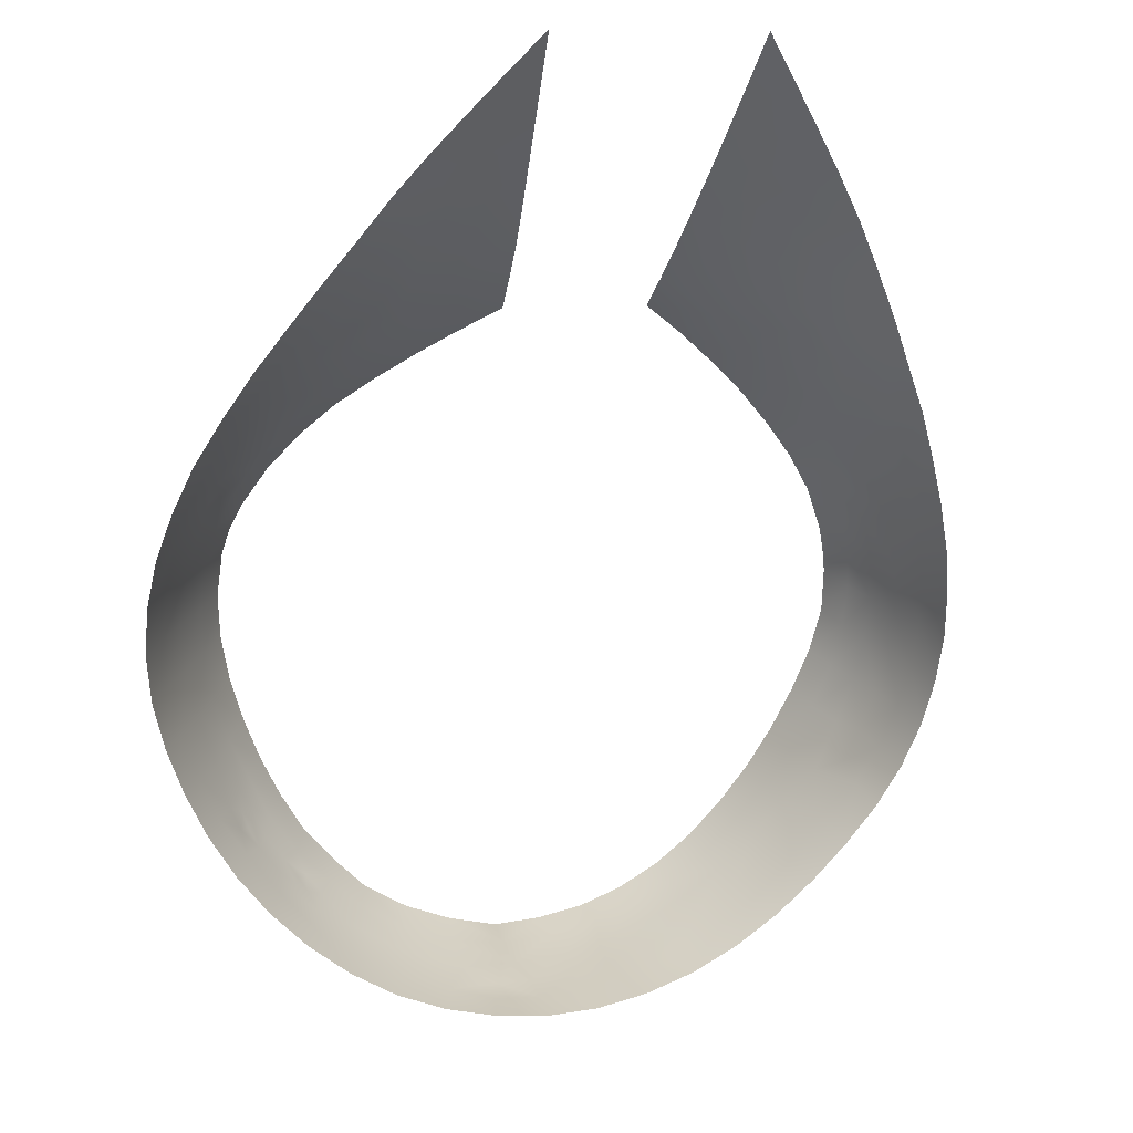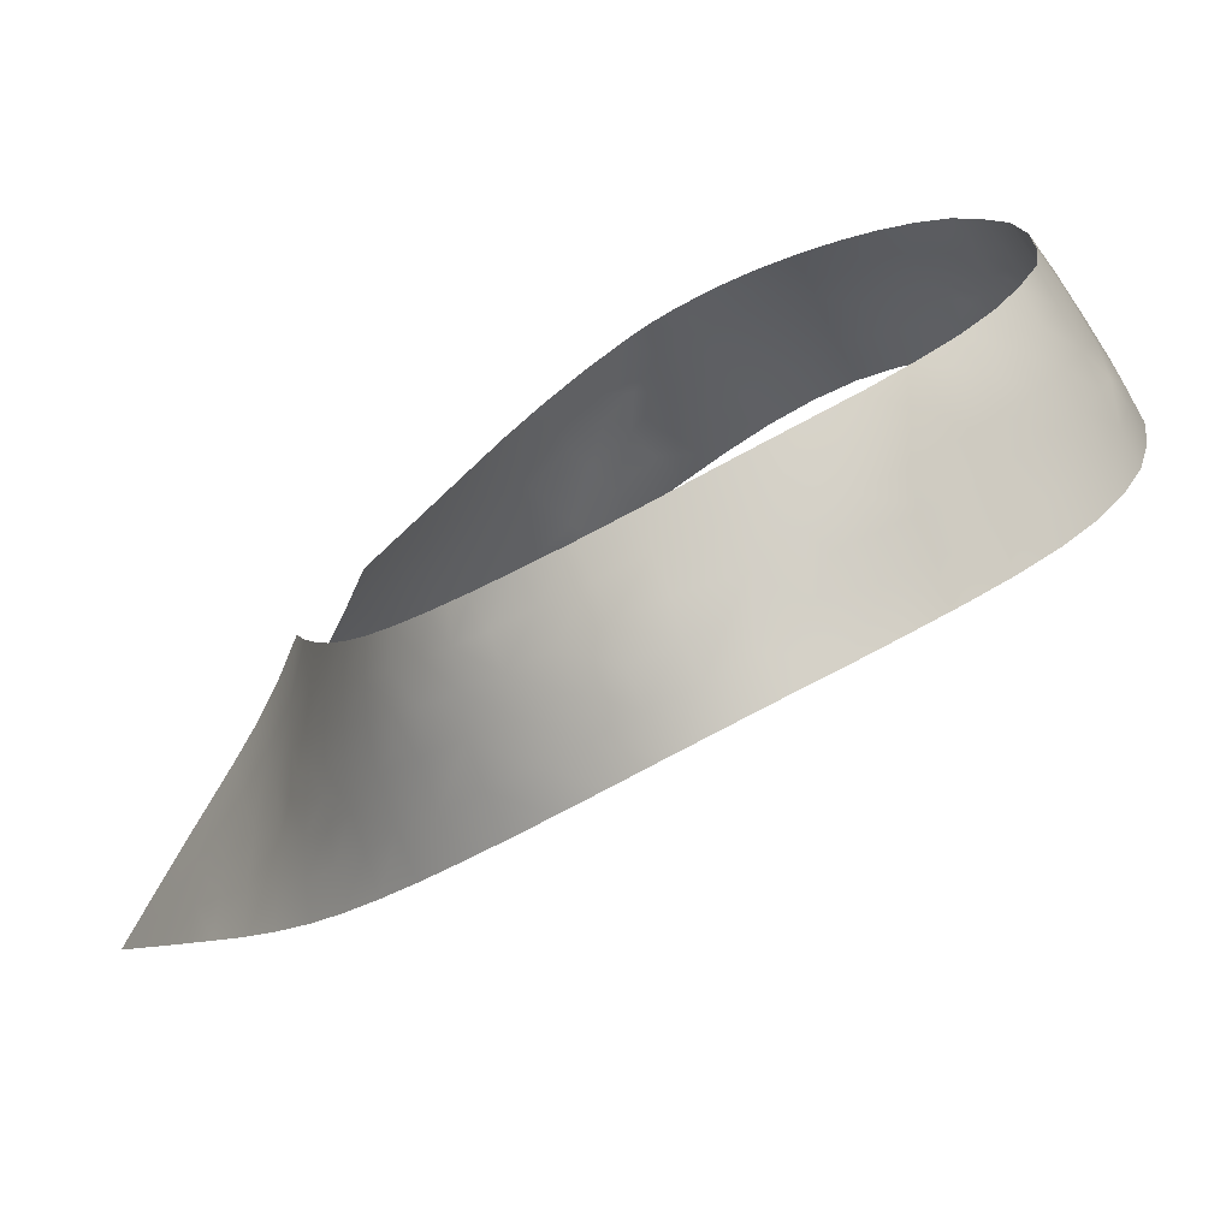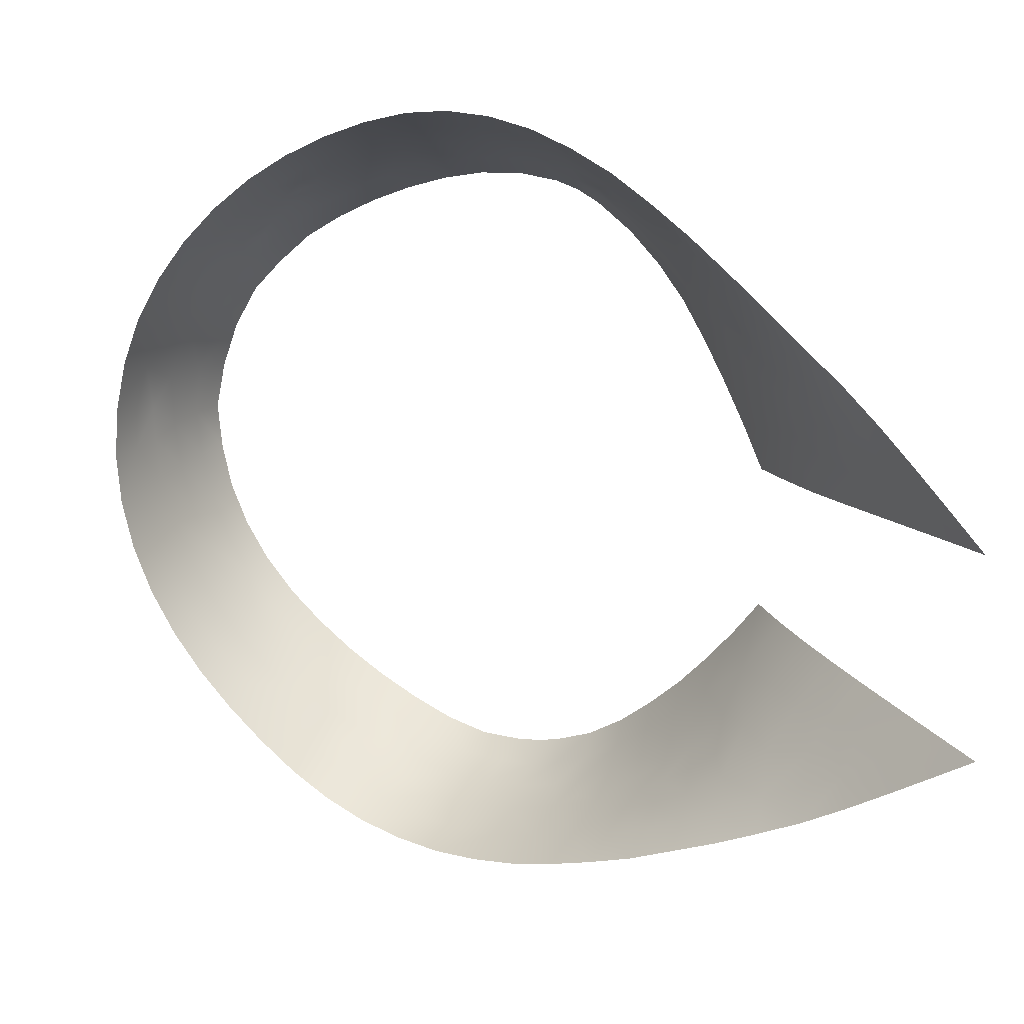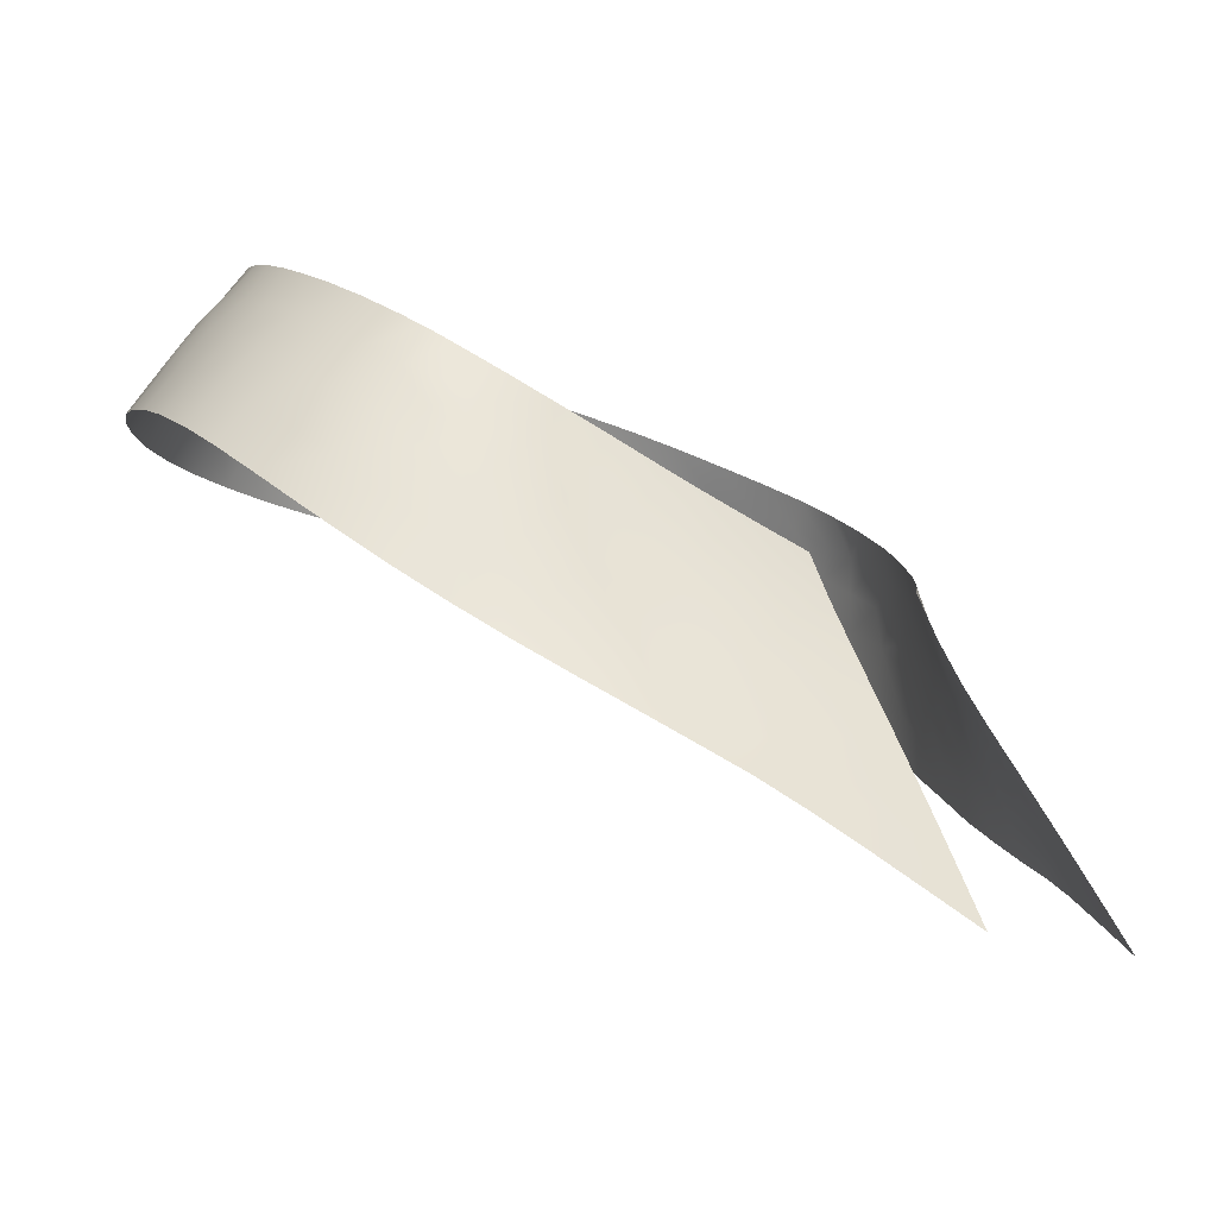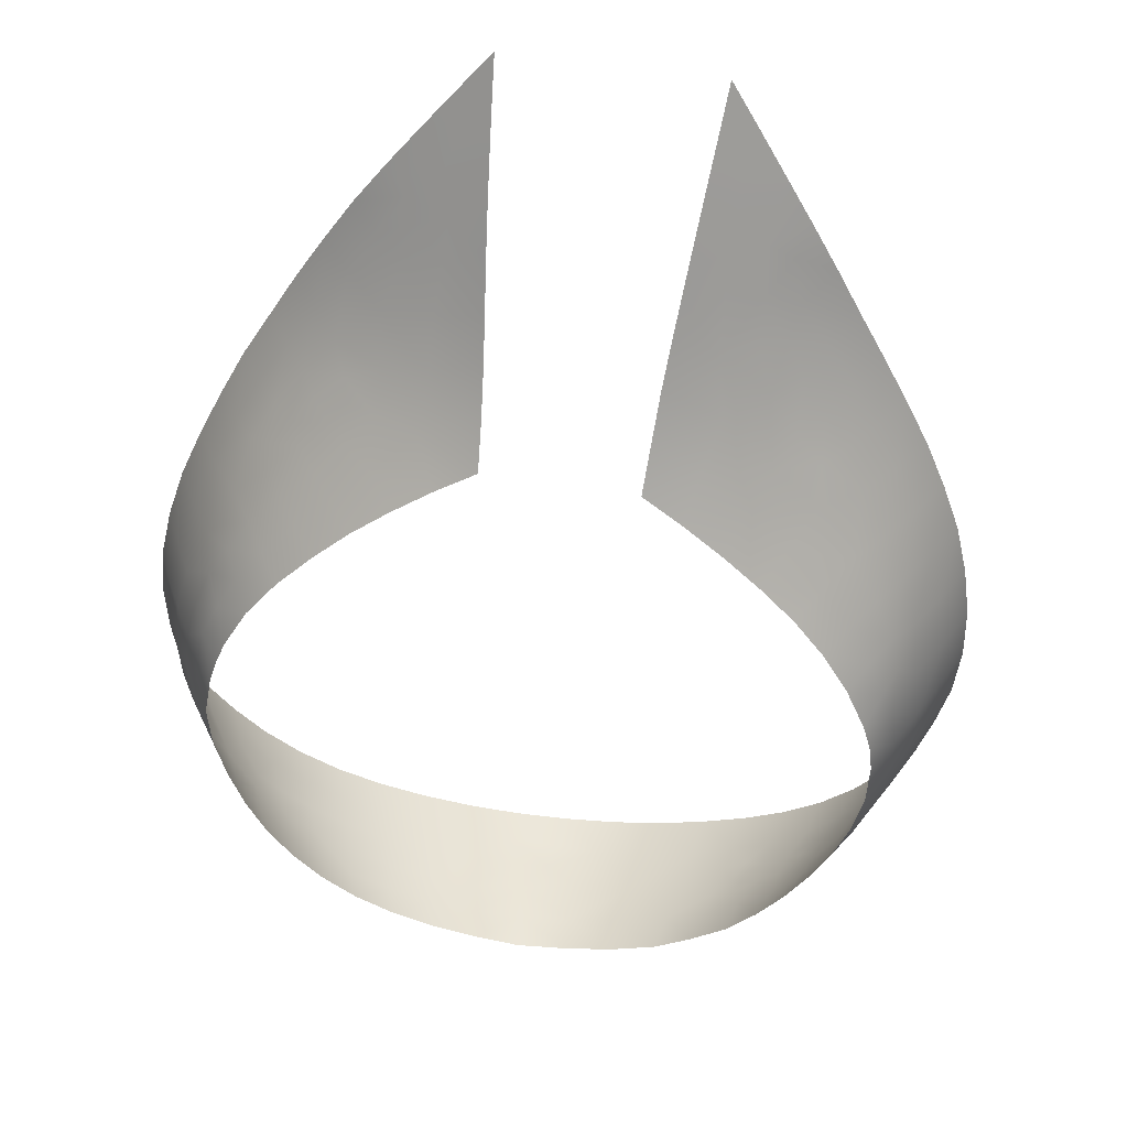
<metadata>
{"format":"obj","ext":"obj","renderer":"f3d","projection":"perspective","resolution":1024,"background":"white","views":[{"elev":-8.2,"azim":-13.5,"up":"+Z"},{"elev":25.4,"azim":104.3,"up":"+Y"},{"elev":-72.3,"azim":-93.9,"up":"+Y"},{"elev":-16.7,"azim":-53.5,"up":"+Y"},{"elev":77.3,"azim":-172.4,"up":"+Z"}]}
</metadata>
<code>
v  -0.1769 5.521 -0.0943
v  -0.181 5.521 -0.0843
v  -0.1738 5.528 -0.0898
v  0.1952 5.38 0.1304
v  0.2109 5.401 0.1037
v  0.2009 5.398 0.119
v  0.0619 5.196 0.3194
v  0.0636 5.171 0.3335
v  0.0823 5.186 0.3122
v  0.0763 5.201 0.3071
v  0.1009 5.202 0.2908
v  0.0845 5.221 0.2897
v  0.1193 5.218 0.2691
v  0.1052 5.234 0.2682
v  0.1369 5.233 0.2465
v  0.1203 5.25 0.2479
v  0.1531 5.248 0.2221
v  0.1358 5.268 0.2254
v  0.1689 5.265 0.1978
v  0.1542 5.284 0.2017
v  0.184 5.282 0.1731
v  0.1711 5.3 0.1792
v  0.1994 5.301 0.1494
v  0.1863 5.317 0.1576
v  0.2129 5.32 0.125
v  0.1995 5.337 0.1363
v  0.2255 5.34 0.1008
v  0.2122 5.359 0.115
v  0.2365 5.36 0.0763
v  0.2246 5.38 0.09
v  0.2445 5.38 0.051
v  0.2345 5.4 0.0637
v  0.2494 5.4 0.0253
v  0.2404 5.42 0.0376
v  0.2499 5.419 -0.001
v  0.2405 5.437 0.0114
v  0.2464 5.436 -0.0272
v  0.2367 5.453 -0.0144
v  0.2379 5.451 -0.0531
v  0.2289 5.468 -0.0393
v  0.2247 5.463 -0.0783
v  0.2168 5.481 -0.0622
v  0.2073 5.473 -0.1025
v  0.1972 5.497 -0.0835
v  0.1875 5.482 -0.1258
v  0.1778 5.503 -0.1129
v  0.1649 5.489 -0.1479
v  0.1565 5.51 -0.1364
v  0.1394 5.495 -0.168
v  0.1322 5.515 -0.1567
v  0.1109 5.499 -0.1853
v  0.1051 5.519 -0.1737
v  0.0801 5.502 -0.1989
v  0.0756 5.522 -0.1871
v  0.0477 5.503 -0.2083
v  0.0448 5.523 -0.1963
v  0.0144 5.503 -0.213
v  0.0142 5.523 -0.2014
v  -0.0191 5.503 -0.2128
v  -0.0152 5.523 -0.202
v  -0.0521 5.501 -0.2084
v  -0.0443 5.526 -0.1962
v  -0.084 5.499 -0.1996
v  -0.0778 5.524 -0.1864
v  -0.1139 5.496 -0.1862
v  -0.1094 5.521 -0.1722
v  -0.1415 5.492 -0.1693
v  -0.1353 5.515 -0.1565
v  -0.1665 5.487 -0.1493
v  -0.1569 5.512 -0.1357
v  -0.1886 5.48 -0.1269
v  -0.1797 5.505 -0.1116
v  -0.2076 5.472 -0.1026
v  -0.198 5.493 -0.0907
v  -0.2236 5.462 -0.0771
v  -0.2121 5.485 -0.066
v  -0.2368 5.449 -0.051
v  -0.2251 5.472 -0.0388
v  -0.2469 5.434 -0.0245
v  -0.2351 5.457 -0.0115
v  -0.2527 5.417 0.0021
v  -0.2402 5.44 0.0154
v  -0.254 5.398 0.0285
v  -0.2408 5.422 0.0423
v  -0.2511 5.379 0.0545
v  -0.2373 5.402 0.0691
v  -0.244 5.359 0.0798
v  -0.2296 5.381 0.0929
v  -0.234 5.339 0.1046
v  -0.2187 5.36 0.1162
v  -0.2205 5.321 0.1286
v  -0.2051 5.341 0.1392
v  -0.2054 5.303 0.1524
v  -0.1888 5.322 0.1606
v  -0.1887 5.286 0.1755
v  -0.1731 5.305 0.181
v  -0.1715 5.269 0.1984
v  -0.1562 5.289 0.2007
v  -0.1541 5.253 0.2208
v  -0.1386 5.274 0.2205
v  -0.137 5.237 0.2432
v  -0.1196 5.258 0.2406
v  -0.1009 5.202 0.2838
v  -0.0824 5.184 0.3032
v  -0.0735 5.196 0.3007
v  -0.0772 5.214 0.2891
v  -0.0637 5.165 0.3225
v  -0.061 5.191 0.3097
v  -0.0582 5.217 0.2968
v  -0.0555 5.242 0.2837
v  -0.0761 5.24 0.275
v  -0.0528 5.268 0.2704
v  -0.0758 5.266 0.2604
v  -0.0502 5.293 0.2569
v  -0.0772 5.292 0.2449
v  -0.0478 5.319 0.2433
v  -0.0842 5.324 0.2251
v  -0.0461 5.346 0.23
v  -0.0754 5.357 0.214
v  -0.0444 5.374 0.2174
v  -0.0695 5.384 0.2046
v  -0.0939 5.396 0.1911
v  -0.1042 5.37 0.1969
v  -0.1175 5.408 0.177
v  -0.1311 5.383 0.179
v  -0.1401 5.421 0.162
v  -0.1545 5.4 0.1604
v  -0.1602 5.436 0.1448
v  -0.1737 5.416 0.1413
v  -0.1775 5.451 0.1256
v  -0.189 5.432 0.1226
v  -0.1914 5.467 0.1044
v  -0.2004 5.446 0.1043
v  -0.1974 5.476 0.0909
v  -0.2088 5.454 0.086
v  -0.2008 5.486 0.0763
v  -0.2138 5.467 0.0647
v  -0.2015 5.501 0.0517
v  -0.2142 5.483 0.0399
v  -0.1974 5.516 0.0266
v  -0.2098 5.498 0.0143
v  -0.1896 5.53 0.0016
v  -0.2016 5.513 -0.0122
v  -0.1789 5.543 -0.0228
v  -0.1895 5.527 -0.0381
v  -0.1661 5.555 -0.0467
v  -0.1754 5.54 -0.06
v  -0.1511 5.566 -0.0698
v  -0.1615 5.547 -0.0838
v  -0.1339 5.576 -0.0918
v  -0.1409 5.556 -0.1076
v  -0.1129 5.584 -0.1111
v  -0.1194 5.565 -0.1243
v  -0.0903 5.59 -0.1286
v  -0.0964 5.569 -0.1419
v  -0.0616 5.595 -0.1417
v  -0.066 5.573 -0.1566
v  -0.0311 5.598 -0.1497
v  -0.0321 5.576 -0.1653
v  0.0004 5.599 -0.1537
v  0.0013 5.579 -0.1661
v  0.03 5.598 -0.149
v  0.0325 5.579 -0.1619
v  0.0586 5.595 -0.1409
v  0.0621 5.578 -0.1534
v  0.0853 5.591 -0.1284
v  0.09 5.574 -0.1408
v  0.1097 5.585 -0.112
v  0.1155 5.569 -0.1244
v  0.1313 5.577 -0.0924
v  0.1379 5.562 -0.1048
v  0.1499 5.568 -0.0703
v  0.1571 5.554 -0.0828
v  0.166 5.557 -0.0467
v  0.1737 5.543 -0.0598
v  0.1792 5.544 -0.0221
v  0.1889 5.529 -0.0355
v  0.1898 5.53 0.0032
v  0.1999 5.516 -0.0086
v  0.198 5.516 0.0288
v  0.208 5.502 0.0177
v  0.2018 5.501 0.0545
v  0.2115 5.487 0.0433
v  0.1985 5.485 0.0793
v  0.2103 5.472 0.067
v  0.1947 5.476 0.0922
v  0.2064 5.459 0.0871
v  0.1896 5.467 0.1047
v  0.1977 5.446 0.1047
v  0.1767 5.451 0.1265
v  0.1858 5.432 0.1247
v  0.1595 5.436 0.1459
v  0.1708 5.418 0.1434
v  0.1394 5.421 0.1638
v  0.152 5.404 0.161
v  0.1178 5.408 0.1809
v  0.1317 5.39 0.1785
v  0.0956 5.396 0.196
v  0.1101 5.374 0.1955
v  0.0719 5.385 0.2108
v  0.085 5.354 0.2155
v  0.0472 5.374 0.2245
v  0.0489 5.347 0.2357
v  0.051 5.32 0.2484
v  0.0822 5.321 0.2315
v  0.0534 5.295 0.2623
v  0.0828 5.294 0.2464
v  0.0559 5.27 0.2767
v  0.0804 5.268 0.2628
v  0.0581 5.245 0.2911
v  0.0798 5.246 0.2773
v  0.0601 5.221 0.3053
v  0.096 5.248 0.2656
v  0.1029 5.264 0.2511
v  -0.0966 5.236 0.2671
v  -0.0978 5.261 0.2516
v  -0.0992 5.285 0.2375
v  -0.1089 5.307 0.2219
v  -0.1157 5.344 0.2023
v  -0.1467 5.356 0.1798
v  -0.1702 5.379 0.1569
v  -0.1881 5.398 0.1363
v  -0.2011 5.415 0.117
v  -0.208 5.429 0.102
v  0.1145 5.289 0.2284
v  -0.2202 5.426 0.084
v  -0.2273 5.445 0.0552
v  -0.2274 5.462 0.0283
v  -0.2225 5.479 0.0012
v  -0.2131 5.495 -0.0266
v  -0.1986 5.51 -0.0569
v  -0.1824 5.527 -0.0708
v  -0.1192 5.219 0.264
v  -0.1118 5.238 0.2574
v  0.1102 5.319 0.216
v  0.1129 5.342 0.2051
v  0.1276 5.359 0.1908
v  0.145 5.373 0.175
v  0.1637 5.386 0.1581
v  0.1818 5.399 0.1388
v  0.1943 5.414 0.1213
v  0.2059 5.425 0.1034
v  0.2147 5.44 0.0805
v  0.2202 5.456 0.0575
v  0.2215 5.471 0.0328
v  0.2186 5.487 0.0071
v  0.2111 5.5 -0.0202
v  0.1991 5.51 -0.0522
v  0.1802 5.527 -0.0737
v  0.163 5.538 -0.095
v  0.143 5.546 -0.1161
v  0.1199 5.552 -0.1353
v  0.0942 5.557 -0.1521
v  0.066 5.56 -0.1652
v  0.0363 5.561 -0.1741
v  0.1738 5.332 0.1647
v  0.1586 5.317 0.1832
v  0.1864 5.351 0.1477
v  0.224 5.42 0.0747
v  0.2303 5.438 0.0483
v  0.2323 5.455 0.0228
v  0.2285 5.47 -0.0028
v  0.2208 5.483 -0.0273
v  0.2125 5.491 -0.0471
v  0.1399 5.303 0.2034
v  0.1257 5.534 -0.146
v  0.0993 5.538 -0.1626
v  0.0708 5.541 -0.1759
v  0.0413 5.542 -0.1852
v  0.0123 5.541 -0.1906
v  -0.0113 5.539 -0.1926
v  -0.031 5.551 -0.1823
v  -0.0713 5.549 -0.1717
v  0.1493 5.529 -0.1266
v  0.169 5.523 -0.1061
v  0.1827 5.516 -0.0879
v  -0.1309 5.531 -0.1458
v  -0.1074 5.545 -0.1545
v  -0.1443 5.526 -0.1372
v  -0.1694 5.522 -0.1068
v  -0.1558 5.527 -0.1217
v  -0.1827 5.512 -0.0962
v  -0.1904 5.51 -0.0822
v  -0.2034 5.38 0.1272
v  -0.1882 5.36 0.1488
v  -0.1707 5.341 0.169
v  -0.1574 5.322 0.1858
v  -0.1416 5.307 0.2027
v  -0.1257 5.292 0.2194
v  -0.1147 5.279 0.2325
v  -0.2149 5.401 0.1056
v  -0.151 5.54 -0.1134
v  -0.1645 5.535 -0.0988
v  -0.1729 5.534 -0.0816
v  -0.1363 5.549 -0.1225
v  -0.125 5.55 -0.1342
v  0.0048 5.559 -0.1796
v  -0.1358 5.539 -0.1338
v  -0.1444 5.533 -0.1294
v  0.1319 5.322 0.2004
v  0.149 5.332 0.1852
v  0.1728 5.37 0.1546
v  0.1558 5.358 0.1716
v  0.1401 5.346 0.1861
v  0.1285 5.337 0.1975
v  0.1634 5.344 0.1699
v  0.1741 5.355 0.1573
v  -0.1274 5.323 0.2042
v  -0.1438 5.335 0.19
v  -0.1419 5.54 -0.1249
o Hooded
g Hooded
f 1 2 3
f 4 5 6
f 7 8 9 10
f 10 9 11 12
f 11 13 14 12
f 14 13 15 16
f 15 17 18 16
f 17 19 20 18
f 19 21 22 20
f 21 23 24 22
f 23 25 26 24
f 25 27 28 26
f 27 29 30 28
f 29 31 32 30
f 32 31 33 34
f 34 33 35 36
f 37 38 36 35
f 37 39 40 38
f 39 41 42 40
f 42 41 43 44
f 43 45 46 44
f 46 45 47 48
f 48 47 49 50
f 50 49 51 52
f 52 51 53 54
f 54 53 55 56
f 55 57 58 56
f 57 59 60 58
f 59 61 62 60
f 61 63 64 62
f 63 65 66 64
f 65 67 68 66
f 69 70 68 67
f 69 71 72 70
f 71 73 74 72
f 73 75 76 74
f 75 77 78 76
f 77 79 80 78
f 79 81 82 80
f 81 83 84 82
f 83 85 86 84
f 85 87 88 86
f 88 87 89 90
f 90 89 91 92
f 92 91 93 94
f 94 93 95 96
f 97 98 96 95
f 97 99 100 98
f 99 101 102 100
f 103 104 105 106
f 104 107 108 105
f 105 108 109 106
f 106 109 110 111
f 111 110 112 113
f 113 112 114 115
f 115 114 116 117
f 117 116 118 119
f 119 118 120 121
f 121 122 123 119
f 122 124 125 123
f 124 126 127 125
f 128 129 127 126
f 128 130 131 129
f 130 132 133 131
f 132 134 135 133
f 134 136 137 135
f 137 136 138 139
f 138 140 141 139
f 141 140 142 143
f 143 142 144 145
f 146 147 145 144
f 147 146 148 149
f 148 150 151 149
f 150 152 153 151
f 152 154 155 153
f 154 156 157 155
f 156 158 159 157
f 158 160 161 159
f 161 160 162 163
f 163 162 164 165
f 165 164 166 167
f 167 166 168 169
f 168 170 171 169
f 170 172 173 171
f 172 174 175 173
f 176 177 175 174
f 176 178 179 177
f 178 180 181 179
f 180 182 183 181
f 182 184 185 183
f 184 186 187 185
f 187 186 188 189
f 189 188 190 191
f 191 190 192 193
f 192 194 195 193
f 194 196 197 195
f 196 198 199 197
f 199 198 200 201
f 201 200 202 203
f 203 204 205 201
f 204 206 207 205
f 206 208 209 207
f 208 210 211 209
f 210 212 12 211
f 212 7 10 12
f 211 12 14 213
f 213 14 16 214
f 106 111 215 103
f 215 111 113 216
f 216 113 115 217
f 115 117 218 217
f 119 123 219 117
f 123 125 220 219
f 125 127 221 220
f 129 222 221 127
f 129 131 223 222
f 131 133 224 223
f 214 16 18 225
f 224 133 135 226
f 135 137 227 226
f 137 139 228 227
f 139 141 229 228
f 141 143 230 229
f 230 143 145 231
f 145 147 232 231
f 209 211 213 214
f 207 209 214 225
f 233 103 215 234
f 234 102 101 233
f 205 207 225 235
f 201 205 235 236
f 199 201 236 237
f 197 199 237 238
f 195 197 238 239
f 193 195 239 240
f 241 191 193 240
f 242 189 191 241
f 243 187 189 242
f 244 185 187 243
f 183 185 244 245
f 181 183 245 246
f 179 181 246 247
f 177 179 247 248
f 249 175 177 248
f 173 175 249 250
f 171 173 250 251
f 169 171 251 252
f 253 167 169 252
f 254 165 167 253
f 255 163 165 254
f 22 24 256 257
f 24 26 258 256
f 258 26 28 4
f 28 30 5 4
f 30 32 259 5
f 34 260 259 32
f 260 34 36 261
f 261 36 38 262
f 38 40 263 262
f 40 42 264 263
f 42 44 248 264
f 20 22 257 265
f 18 20 265 225
f 266 50 52 267
f 267 52 54 268
f 268 54 56 269
f 269 56 58 270
f 58 60 271 270
f 271 60 62 272
f 62 64 273 272
f 274 48 50 266
f 275 46 48 274
f 276 44 46 275
f 66 68 277 278
f 273 64 66 278
f 68 70 279 277
f 70 72 280 281
f 282 72 74 283
f 78 80 229 230
f 80 82 228 229
f 76 78 230 231
f 283 74 76 231
f 284 90 92 285
f 285 92 94 286
f 96 287 286 94
f 98 288 287 96
f 98 100 289 288
f 100 102 290 289
f 291 88 90 284
f 86 88 291 226
f 227 84 86 226
f 82 84 227 228
f 149 151 292 293
f 147 149 294 232
f 295 151 153 296
f 296 153 155 278
f 155 157 273 278
f 273 157 159 272
f 159 161 297 272
f 297 161 163 255
f 249 248 44 276
f 264 248 247 263
f 283 231 232 2
f 263 247 246 262
f 262 246 245 261
f 261 245 244 260
f 296 278 277 298
f 298 277 279 299
f 281 299 279 70
f 235 225 265 300
f 300 265 257 301
f 234 215 216 102
f 216 217 290 102
f 2 232 294 3
f 293 3 294 149
f 271 272 297 270
f 260 244 243 259
f 259 243 242 5
f 5 242 241 6
f 6 241 240 4
f 240 239 302 4
f 239 238 303 302
f 238 237 304 303
f 237 236 305 304
f 236 235 300 305
f 257 256 306 301
f 256 258 307 306
f 258 4 302 307
f 276 275 250 249
f 250 275 274 251
f 251 274 266 252
f 252 266 267 253
f 253 267 268 254
f 254 268 269 255
f 255 269 270 297
f 218 289 290 217
f 282 283 2 1
f 282 1 280 72
f 308 288 289 218
f 218 117 219 308
f 309 287 288 308
f 286 287 309 220
f 219 220 309 308
f 286 220 221 285
f 285 221 222 284
f 284 222 223 291
f 291 223 224 226
f 310 298 299
f 295 296 298 310
f 295 310 292 151
f 293 292 281 280
f 3 293 280 1
f 299 281 292 310
f 307 302 303 306
f 306 303 304 301
f 305 300 301 304

</code>
